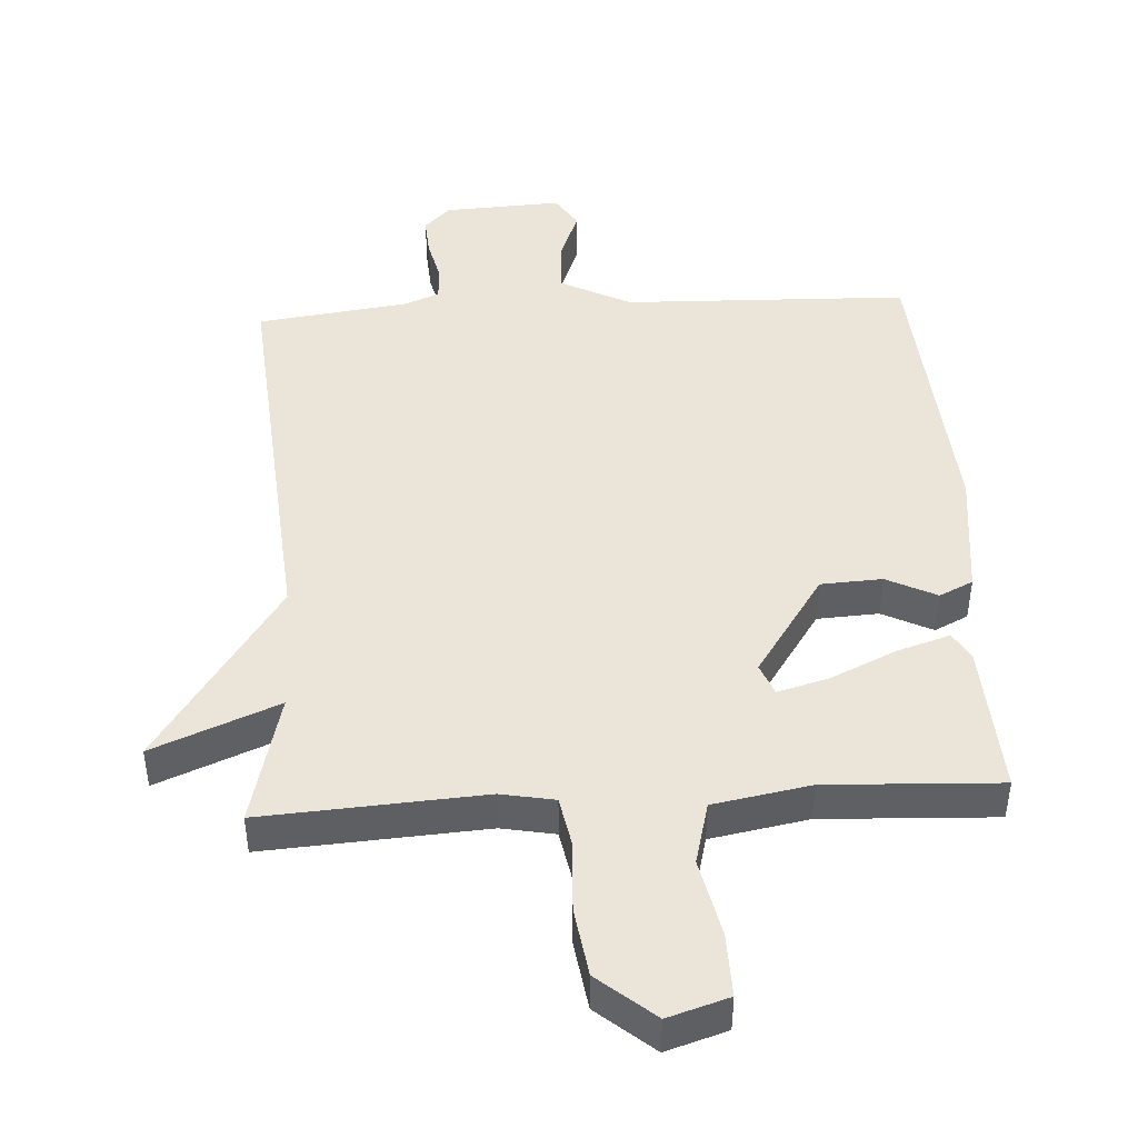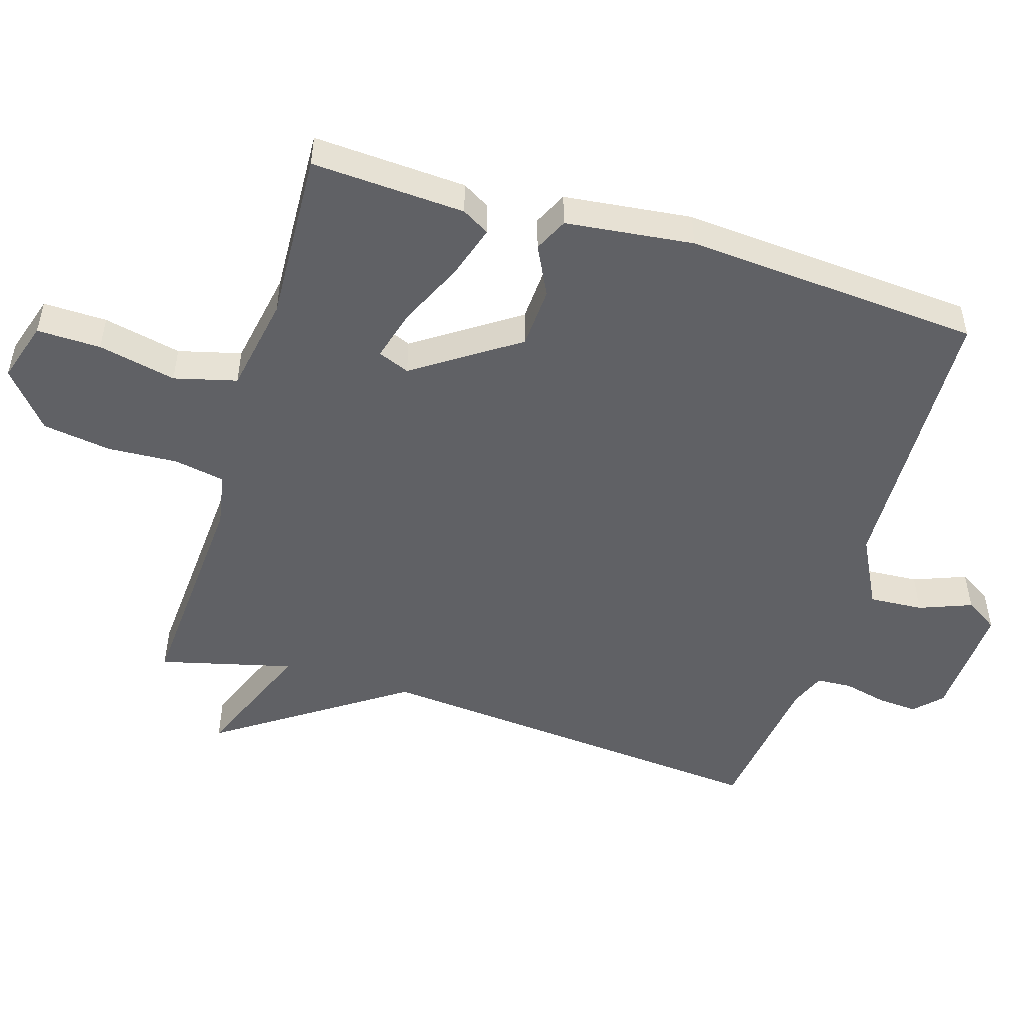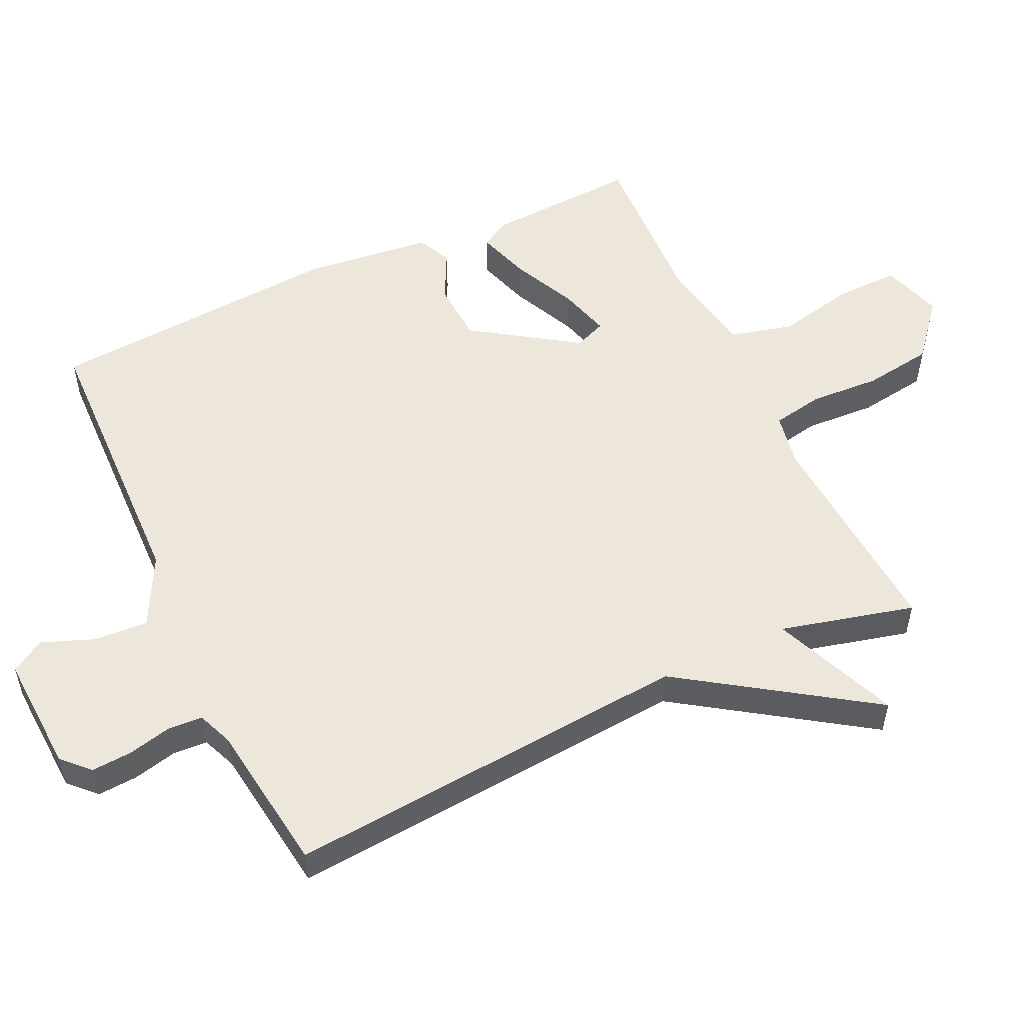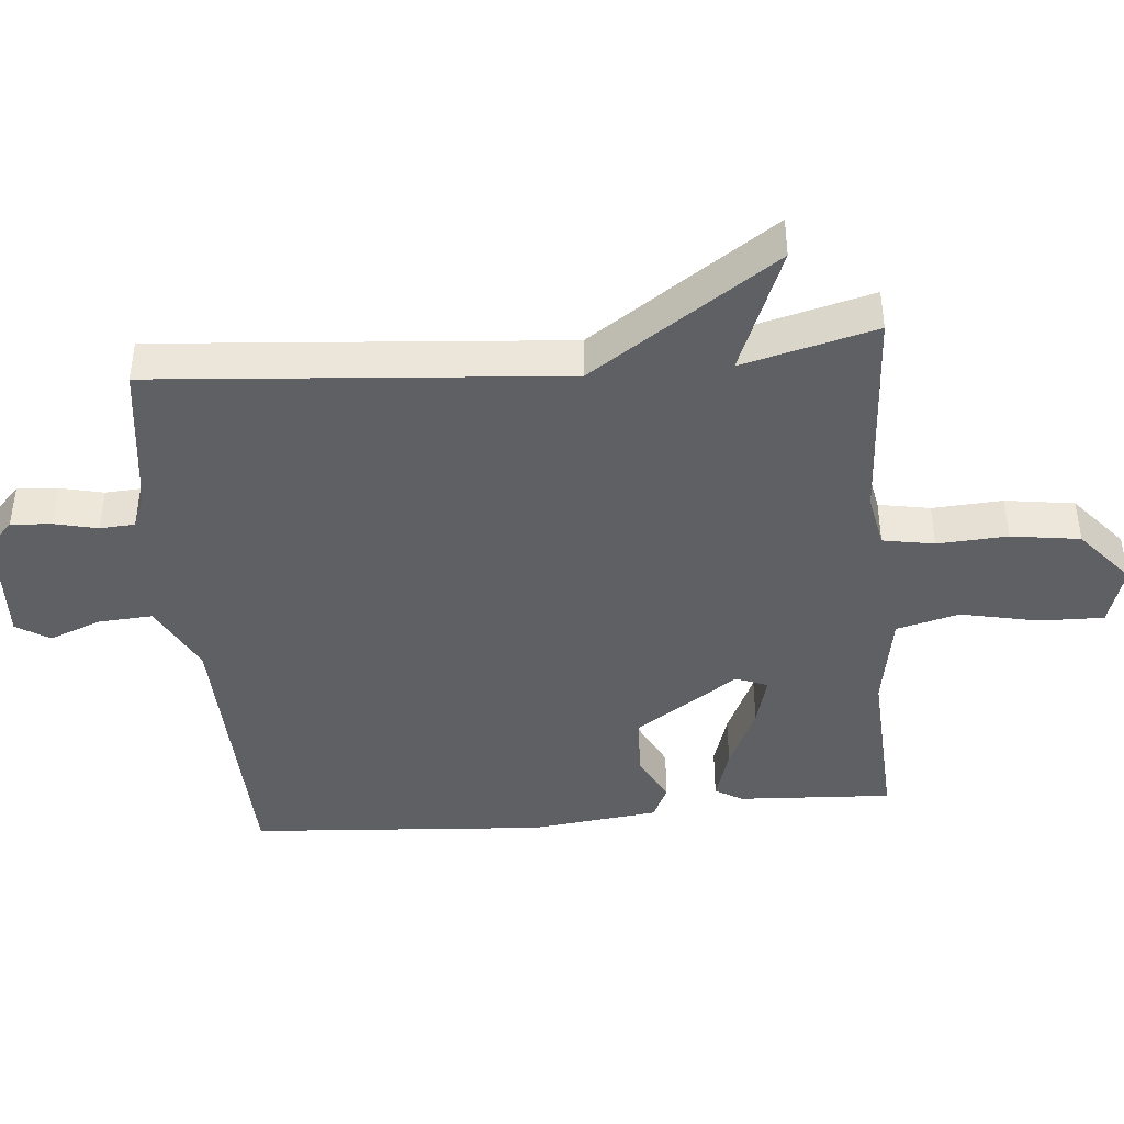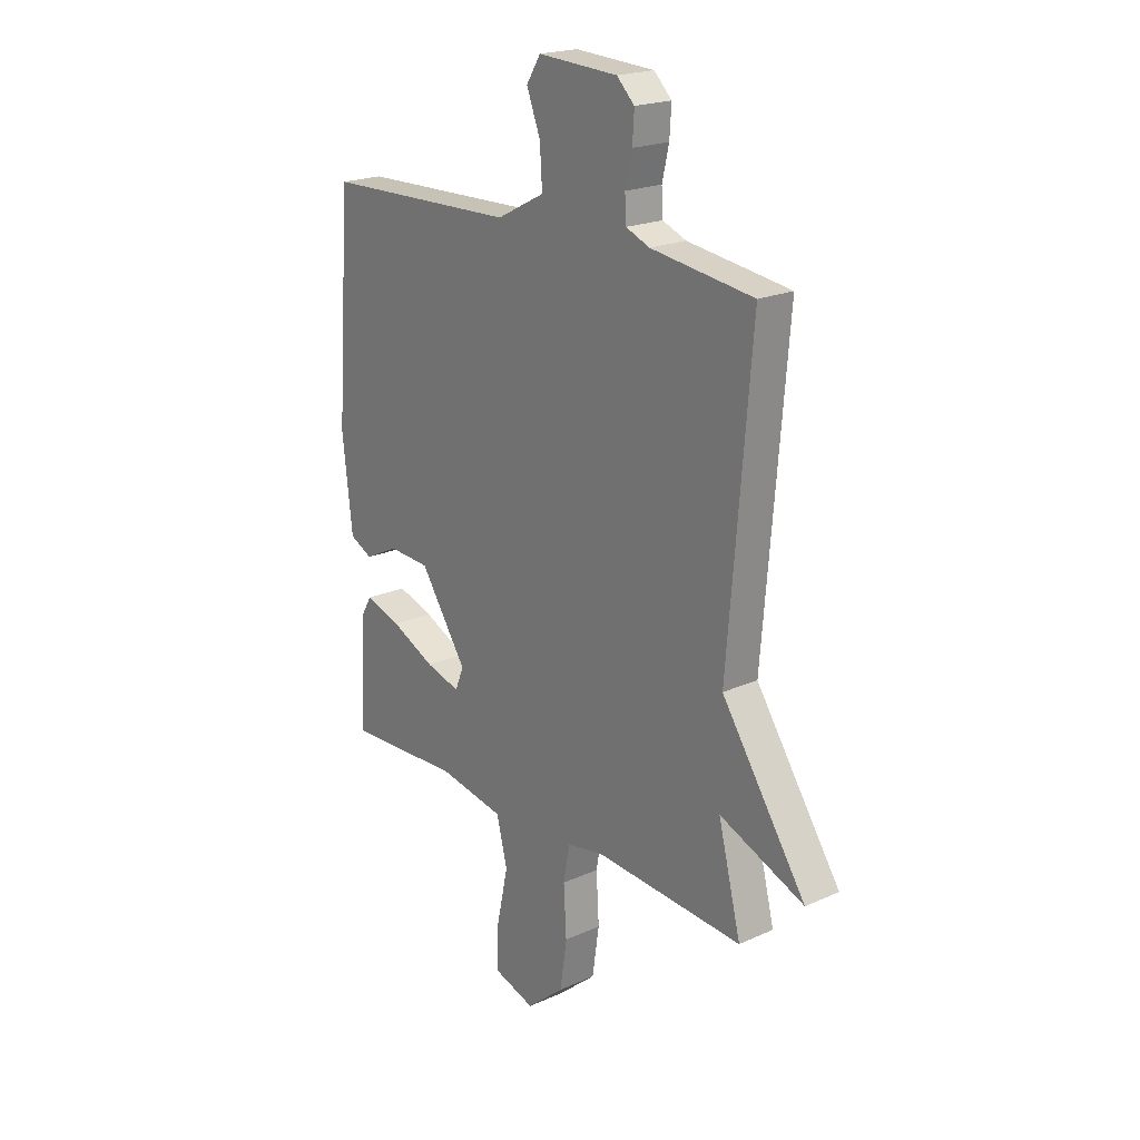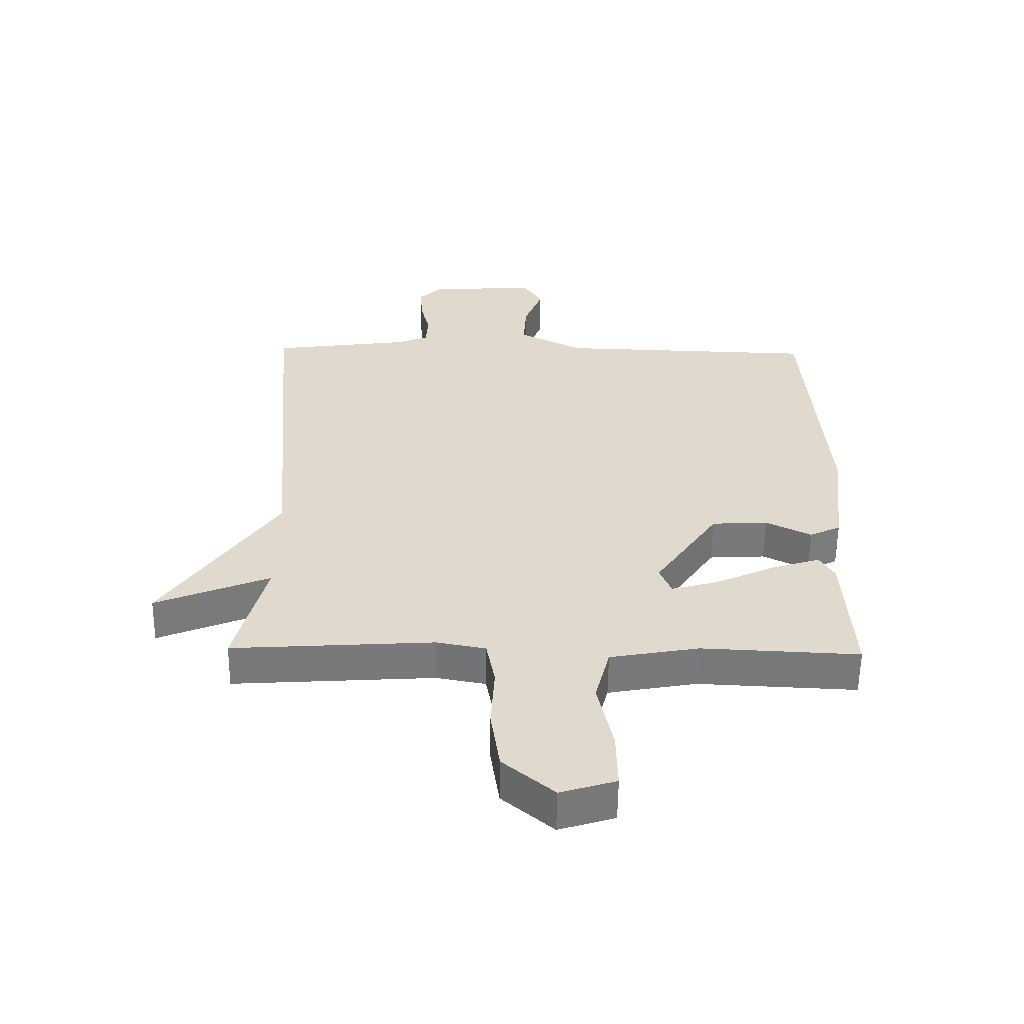
<metadata>
{"format":"obj","ext":"obj","renderer":"f3d","projection":"perspective","resolution":1024,"background":"white","views":[{"elev":45.0,"azim":176.6,"up":"+Y"},{"elev":-50.4,"azim":-107.0,"up":"+Y"},{"elev":53.4,"azim":64.8,"up":"+Y"},{"elev":-42.6,"azim":95.3,"up":"+Y"},{"elev":20.8,"azim":50.9,"up":"+Z"},{"elev":-57.6,"azim":179.3,"up":"+Z"}]}
</metadata>
<code>
v -0.5 0.07 0.5
v -0.076 0.07 0.513
v 0.029 0.07 0.567
v 0.024 0.07 0.647
v -0.006 0.07 0.725
v 0.025 0.07 0.774
v 0.2 0.07 0.765
v 0.239 0.07 0.727
v 0.235 0.07 0.667
v 0.22 0.07 0.603
v 0.223 0.07 0.551
v 0.275 0.07 0.53
v 0.5 0.07 0.5
v 0.45 0.07 -0.102
v 0.636 0.07 -0.378
v 0.45 0.07 -0.302
v 0.5 0.07 -0.5
v 0.173 0.07 -0.479
v 0.093 0.07 -0.494
v 0.079 0.07 -0.57
v 0.085 0.07 -0.674
v 0.07 0.07 -0.776
v -0.013 0.07 -0.846
v -0.103 0.07 -0.818
v -0.101 0.07 -0.723
v -0.076 0.07 -0.607
v -0.1 0.07 -0.514
v -0.244 0.07 -0.488
v -0.5 0.07 -0.5
v -0.487 0.07 -0.272
v -0.463 0.07 -0.231
v -0.384 0.07 -0.256
v -0.287 0.07 -0.301
v -0.211 0.07 -0.322
v -0.192 0.07 -0.275
v -0.295 0.07 -0.122
v -0.386 0.07 -0.117
v -0.46 0.07 -0.154
v -0.51 0.07 -0.13
v -0.532 0.07 0.06
v -0.5 0 0.5
v -0.076 0 0.513
v 0.029 0 0.567
v 0.024 0 0.647
v -0.006 0 0.725
v 0.025 0 0.774
v 0.2 0 0.765
v 0.239 0 0.727
v 0.235 0 0.667
v 0.22 0 0.603
v 0.223 0 0.551
v 0.275 0 0.53
v 0.5 0 0.5
v 0.45 0 -0.102
v 0.636 0 -0.378
v 0.45 0 -0.302
v 0.5 0 -0.5
v 0.173 0 -0.479
v 0.093 0 -0.494
v 0.079 0 -0.57
v 0.085 0 -0.674
v 0.07 0 -0.776
v -0.013 0 -0.846
v -0.103 0 -0.818
v -0.101 0 -0.723
v -0.076 0 -0.607
v -0.1 0 -0.514
v -0.244 0 -0.488
v -0.5 0 -0.5
v -0.487 0 -0.272
v -0.463 0 -0.231
v -0.384 0 -0.256
v -0.287 0 -0.301
v -0.211 0 -0.322
v -0.192 0 -0.275
v -0.295 0 -0.122
v -0.386 0 -0.117
v -0.46 0 -0.154
v -0.51 0 -0.13
v -0.532 0 0.06
f 40 1 2
f 39 40 2
f 38 39 2
f 37 38 2
f 36 37 2 3
f 35 36 3
f 31 32 33
f 30 31 33
f 29 30 33
f 28 29 33
f 27 28 33 34
f 24 25 26
f 23 24 26
f 22 23 26
f 21 22 26
f 20 21 26
f 19 20 26 27
f 27 34 35
f 19 27 35
f 18 19 35
f 14 15 16
f 12 13 14
f 11 12 14 16
f 8 9 10
f 7 8 10
f 6 7 10
f 5 6 10
f 4 5 10
f 3 4 10 11
f 17 18 35
f 16 17 35
f 11 16 35
f 3 11 35
f 42 41 80
f 42 80 79
f 42 79 78
f 42 78 77
f 43 42 77 76
f 43 76 75
f 73 72 71
f 73 71 70
f 73 70 69
f 73 69 68
f 74 73 68 67
f 66 65 64
f 66 64 63
f 66 63 62
f 66 62 61
f 66 61 60
f 67 66 60 59
f 75 74 67
f 75 67 59
f 75 59 58
f 56 55 54
f 54 53 52
f 56 54 52 51
f 50 49 48
f 50 48 47
f 50 47 46
f 50 46 45
f 50 45 44
f 51 50 44 43
f 75 58 57
f 75 57 56
f 75 56 51
f 75 51 43
f 1 41 42 2
f 2 42 43 3
f 3 43 44 4
f 4 44 45 5
f 5 45 46 6
f 6 46 47 7
f 7 47 48 8
f 8 48 49 9
f 9 49 50 10
f 10 50 51 11
f 11 51 52 12
f 12 52 53 13
f 13 53 54 14
f 14 54 55 15
f 15 55 56 16
f 16 56 57 17
f 17 57 58 18
f 18 58 59 19
f 19 59 60 20
f 20 60 61 21
f 21 61 62 22
f 22 62 63 23
f 23 63 64 24
f 24 64 65 25
f 25 65 66 26
f 26 66 67 27
f 27 67 68 28
f 28 68 69 29
f 29 69 70 30
f 30 70 71 31
f 31 71 72 32
f 32 72 73 33
f 33 73 74 34
f 34 74 75 35
f 35 75 76 36
f 36 76 77 37
f 37 77 78 38
f 38 78 79 39
f 39 79 80 40
f 40 80 41 1

</code>
